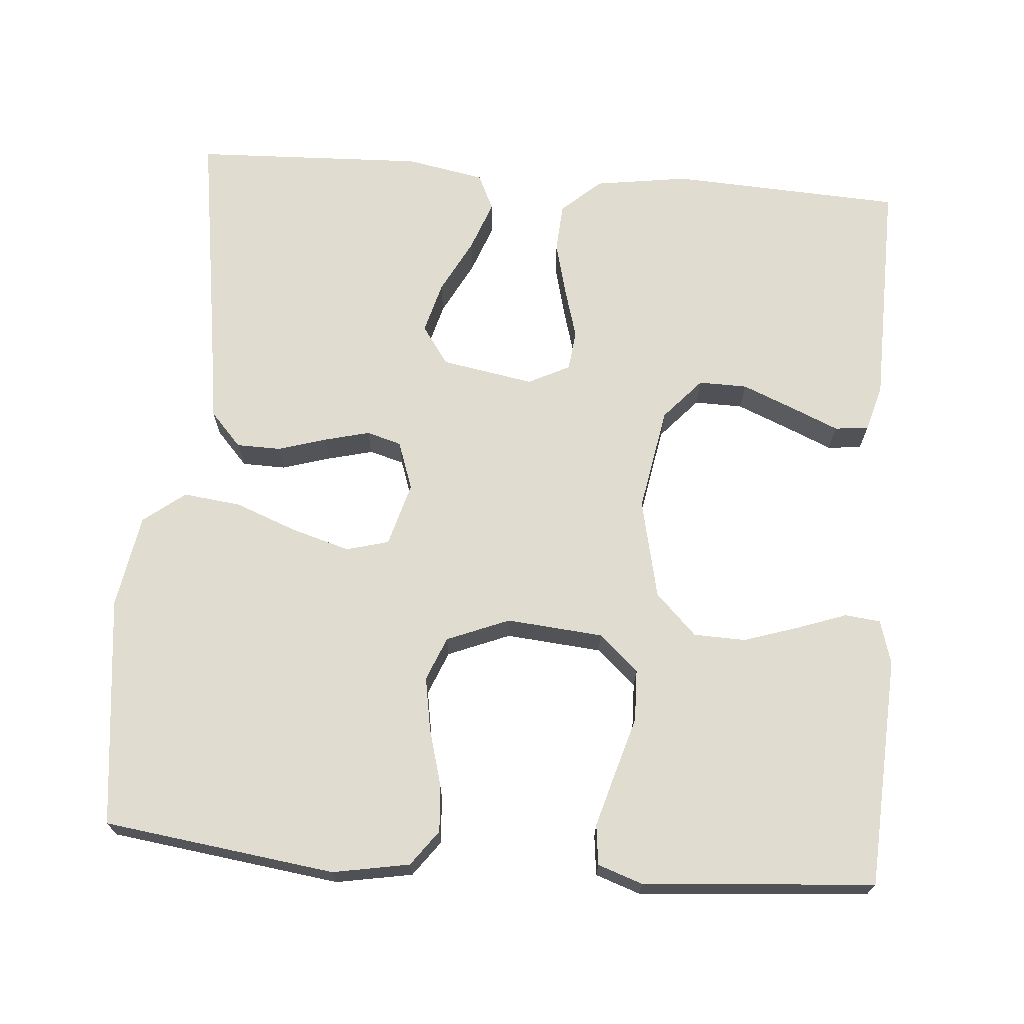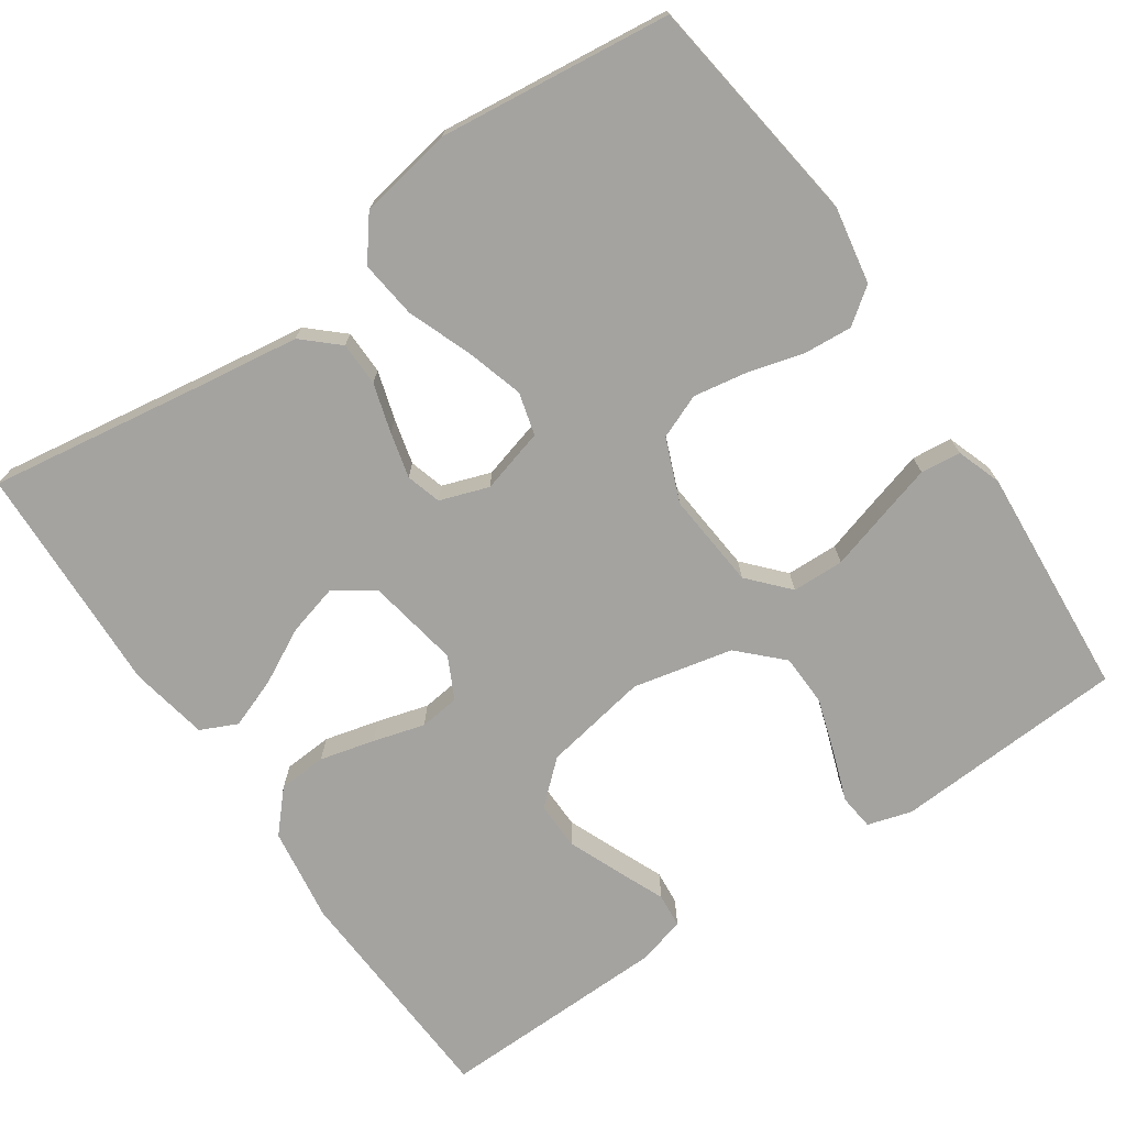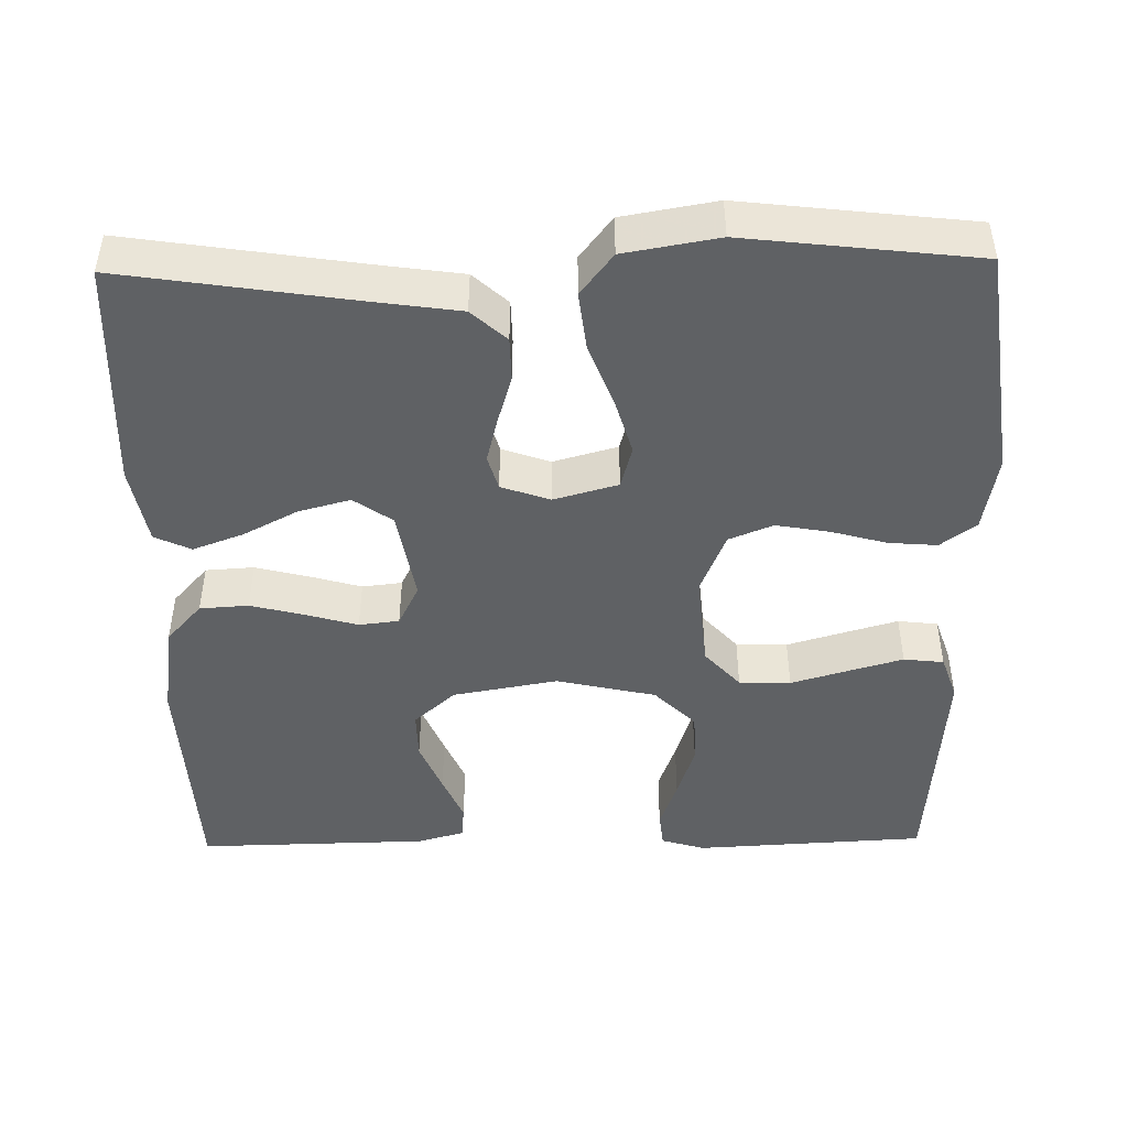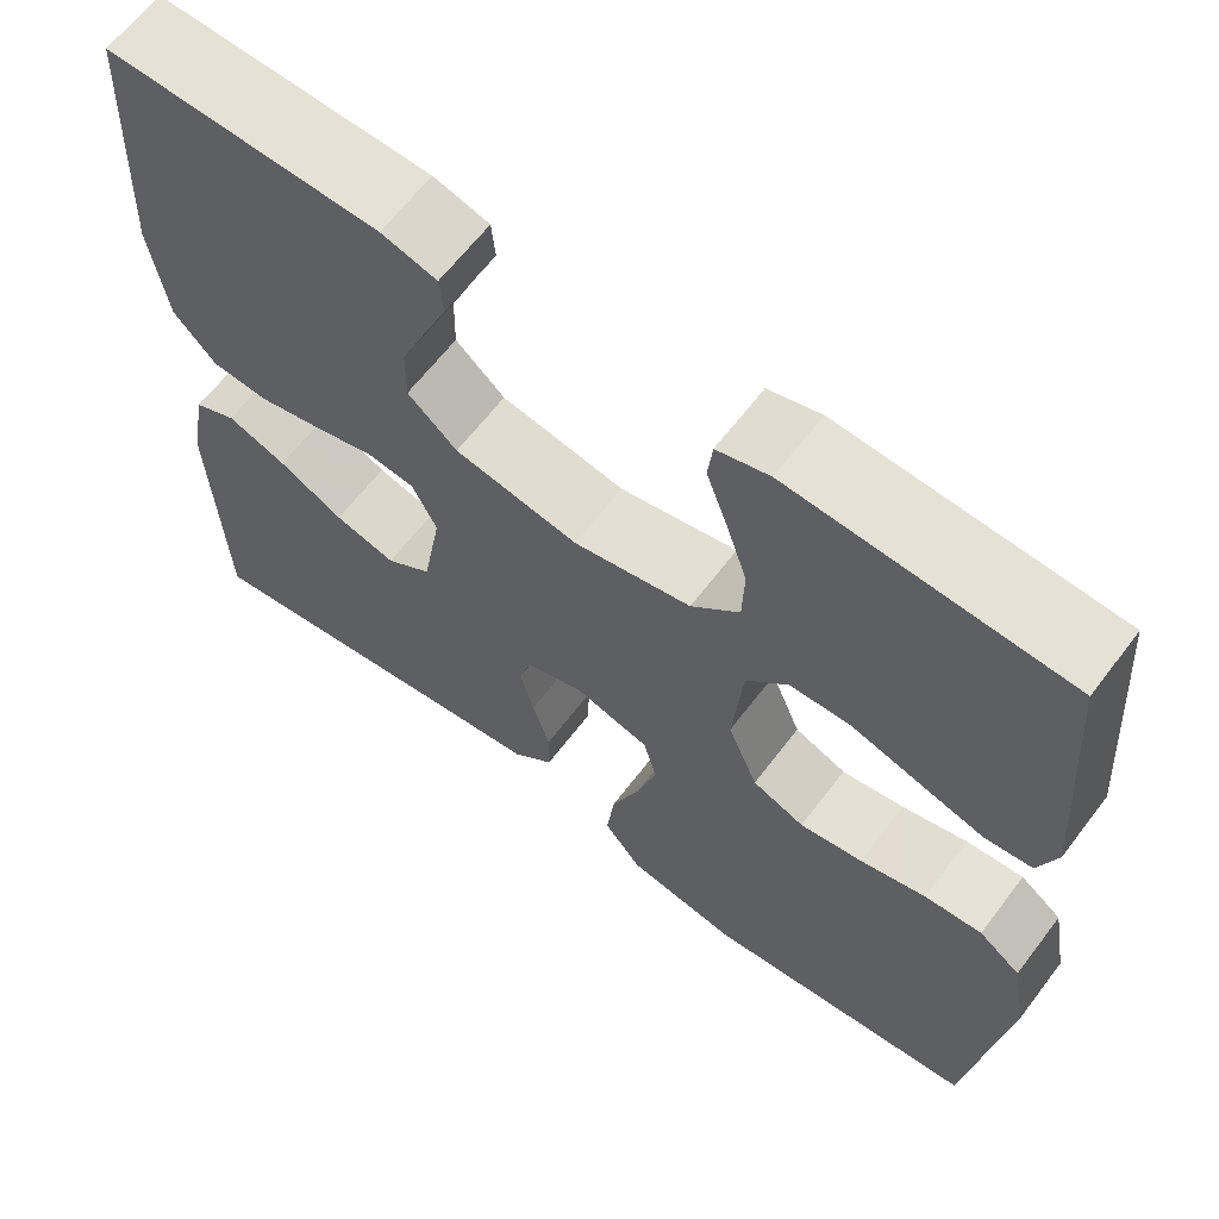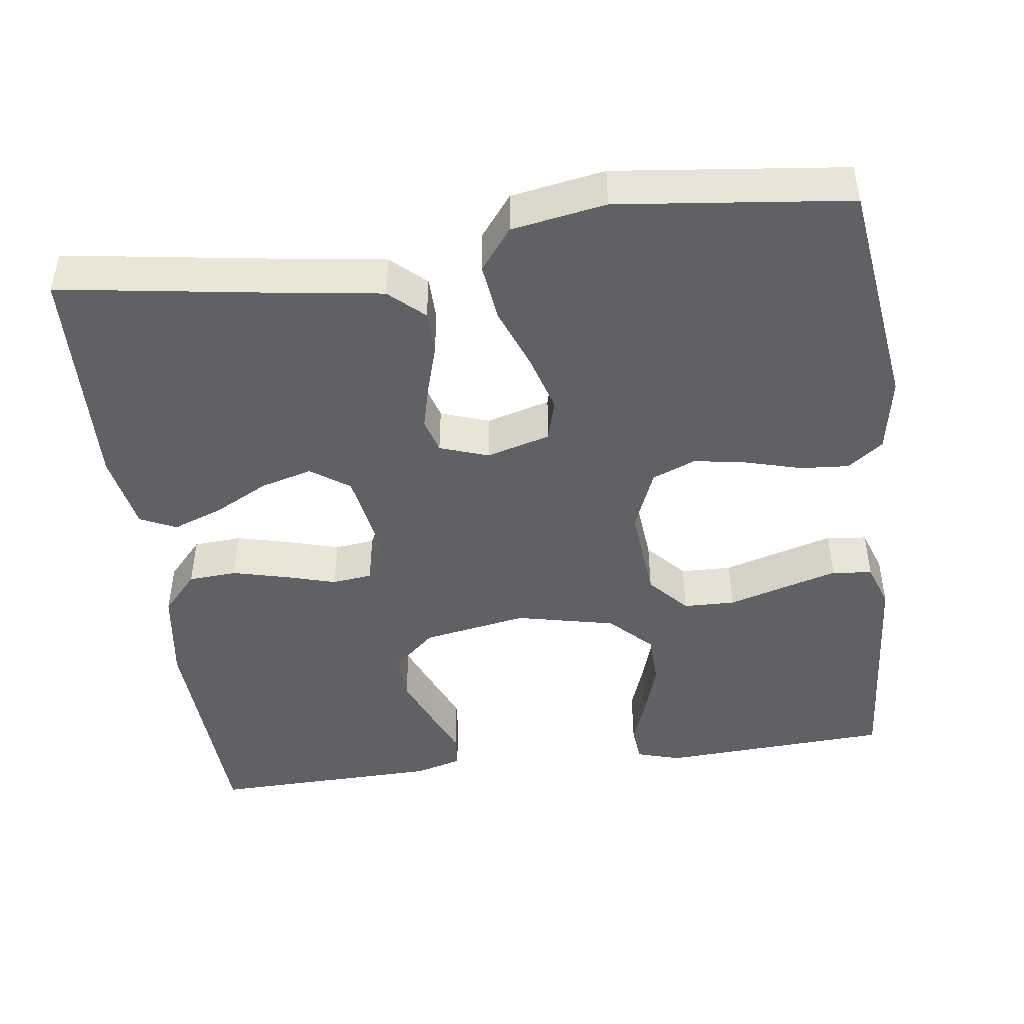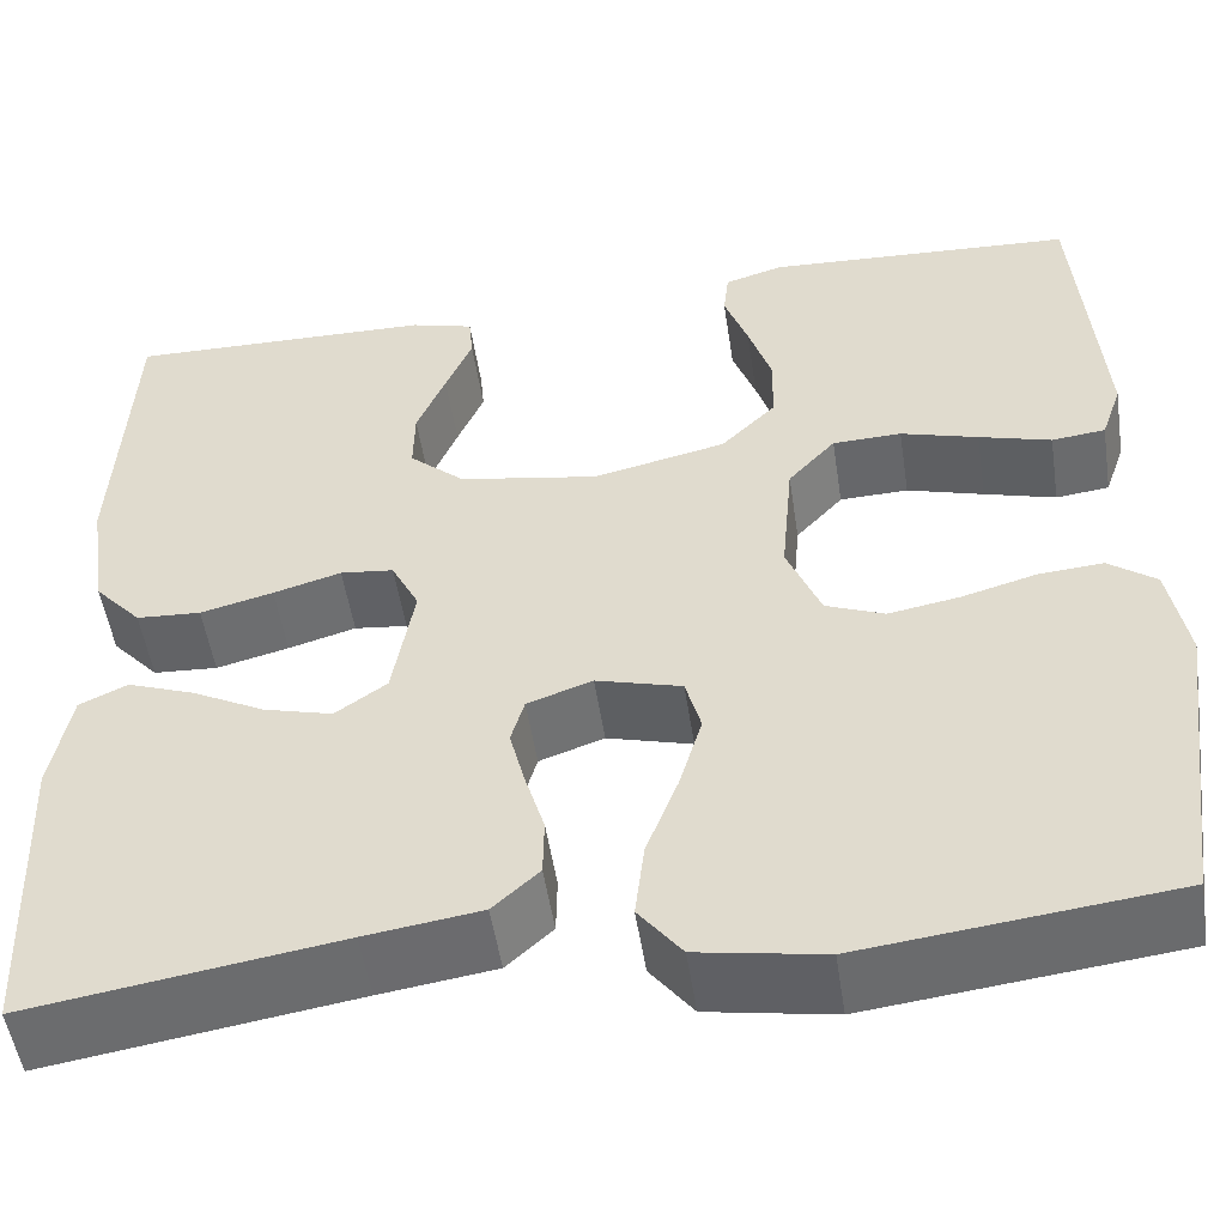
<metadata>
{"format":"obj","ext":"obj","renderer":"f3d","projection":"perspective","resolution":1024,"background":"white","views":[{"elev":69.4,"azim":-85.4,"up":"+Y"},{"elev":-72.8,"azim":-145.5,"up":"+Y"},{"elev":-46.3,"azim":-179.0,"up":"+Y"},{"elev":63.9,"azim":-142.7,"up":"+Z"},{"elev":-46.1,"azim":-172.3,"up":"+Y"},{"elev":-51.8,"azim":-171.4,"up":"+Z"}]}
</metadata>
<code>
v 0.5 0.07 -0.5
v 0.2 0.07 -0.454
v 0.088 0.07 -0.438
v 0.043 0.07 -0.397
v 0.042 0.07 -0.34
v 0.061 0.07 -0.277
v 0.076 0.07 -0.218
v 0.063 0.07 -0.173
v 0 0.07 -0.151
v -0.083 0.07 -0.174
v -0.098 0.07 -0.229
v -0.076 0.07 -0.304
v -0.045 0.07 -0.385
v -0.036 0.07 -0.46
v -0.078 0.07 -0.514
v -0.2 0.07 -0.535
v -0.5 0.07 -0.5
v -0.54 0.07 -0.2
v -0.522 0.07 -0.101
v -0.476 0.07 -0.067
v -0.413 0.07 -0.072
v -0.341 0.07 -0.092
v -0.272 0.07 -0.104
v -0.215 0.07 -0.081
v -0.182 0.07 0
v -0.193 0.07 0.125
v -0.239 0.07 0.176
v -0.306 0.07 0.178
v -0.381 0.07 0.156
v -0.451 0.07 0.136
v -0.503 0.07 0.142
v -0.523 0.07 0.2
v -0.5 0.07 0.5
v -0.2 0.07 0.516
v -0.143 0.07 0.499
v -0.138 0.07 0.453
v -0.161 0.07 0.389
v -0.184 0.07 0.318
v -0.182 0.07 0.251
v -0.129 0.07 0.198
v 0 0.07 0.169
v 0.136 0.07 0.193
v 0.19 0.07 0.241
v 0.189 0.07 0.304
v 0.161 0.07 0.372
v 0.135 0.07 0.433
v 0.139 0.07 0.477
v 0.2 0.07 0.494
v 0.5 0.07 0.5
v 0.515 0.07 0.2
v 0.497 0.07 0.078
v 0.451 0.07 0.027
v 0.388 0.07 0.023
v 0.317 0.07 0.041
v 0.251 0.07 0.06
v 0.199 0.07 0.054
v 0.172 0.07 0
v 0.193 0.07 -0.12
v 0.243 0.07 -0.155
v 0.31 0.07 -0.137
v 0.381 0.07 -0.1
v 0.446 0.07 -0.076
v 0.493 0.07 -0.098
v 0.512 0.07 -0.2
v 0.5 0 -0.5
v 0.2 0 -0.454
v 0.088 0 -0.438
v 0.043 0 -0.397
v 0.042 0 -0.34
v 0.061 0 -0.277
v 0.076 0 -0.218
v 0.063 0 -0.173
v 0 0 -0.151
v -0.083 0 -0.174
v -0.098 0 -0.229
v -0.076 0 -0.304
v -0.045 0 -0.385
v -0.036 0 -0.46
v -0.078 0 -0.514
v -0.2 0 -0.535
v -0.5 0 -0.5
v -0.54 0 -0.2
v -0.522 0 -0.101
v -0.476 0 -0.067
v -0.413 0 -0.072
v -0.341 0 -0.092
v -0.272 0 -0.104
v -0.215 0 -0.081
v -0.182 0 0
v -0.193 0 0.125
v -0.239 0 0.176
v -0.306 0 0.178
v -0.381 0 0.156
v -0.451 0 0.136
v -0.503 0 0.142
v -0.523 0 0.2
v -0.5 0 0.5
v -0.2 0 0.516
v -0.143 0 0.499
v -0.138 0 0.453
v -0.161 0 0.389
v -0.184 0 0.318
v -0.182 0 0.251
v -0.129 0 0.198
v 0 0 0.169
v 0.136 0 0.193
v 0.19 0 0.241
v 0.189 0 0.304
v 0.161 0 0.372
v 0.135 0 0.433
v 0.139 0 0.477
v 0.2 0 0.494
v 0.5 0 0.5
v 0.515 0 0.2
v 0.497 0 0.078
v 0.451 0 0.027
v 0.388 0 0.023
v 0.317 0 0.041
v 0.251 0 0.06
v 0.199 0 0.054
v 0.172 0 0
v 0.193 0 -0.12
v 0.243 0 -0.155
v 0.31 0 -0.137
v 0.381 0 -0.1
v 0.446 0 -0.076
v 0.493 0 -0.098
v 0.512 0 -0.2
f 64 1 2
f 63 64 2
f 62 63 2
f 61 62 2
f 60 61 2
f 4 5 6
f 3 4 6
f 2 3 6
f 60 2 6
f 59 60 6
f 58 59 6 7
f 57 58 7 8
f 56 57 8 9
f 53 54 55
f 52 53 55
f 51 52 55
f 50 51 55
f 49 50 55
f 48 49 55
f 48 55 56
f 45 46 47 48
f 44 45 48
f 43 44 48 56
f 56 9 10
f 43 56 10
f 42 43 10
f 35 36 37
f 34 35 37
f 33 34 37
f 32 33 37
f 31 32 37
f 30 31 37
f 29 30 37
f 28 29 37
f 27 28 37 38
f 26 27 38 39
f 20 21 22
f 19 20 22
f 18 19 22
f 17 18 22
f 16 17 22
f 15 16 22
f 14 15 22
f 13 14 22
f 12 13 22
f 11 12 22 23
f 10 11 23 24
f 10 24 25
f 42 10 25
f 41 42 25
f 40 41 25 26
f 26 39 40
f 66 65 128
f 66 128 127
f 66 127 126
f 66 126 125
f 66 125 124
f 70 69 68
f 70 68 67
f 70 67 66
f 70 66 124
f 70 124 123
f 71 70 123 122
f 72 71 122 121
f 73 72 121 120
f 119 118 117
f 119 117 116
f 119 116 115
f 119 115 114
f 119 114 113
f 119 113 112
f 120 119 112
f 112 111 110 109
f 112 109 108
f 120 112 108 107
f 74 73 120
f 74 120 107
f 74 107 106
f 101 100 99
f 101 99 98
f 101 98 97
f 101 97 96
f 101 96 95
f 101 95 94
f 101 94 93
f 101 93 92
f 102 101 92 91
f 103 102 91 90
f 86 85 84
f 86 84 83
f 86 83 82
f 86 82 81
f 86 81 80
f 86 80 79
f 86 79 78
f 86 78 77
f 86 77 76
f 87 86 76 75
f 88 87 75 74
f 89 88 74
f 89 74 106
f 89 106 105
f 90 89 105 104
f 104 103 90
f 1 65 66 2
f 2 66 67 3
f 3 67 68 4
f 4 68 69 5
f 5 69 70 6
f 6 70 71 7
f 7 71 72 8
f 8 72 73 9
f 9 73 74 10
f 10 74 75 11
f 11 75 76 12
f 12 76 77 13
f 13 77 78 14
f 14 78 79 15
f 15 79 80 16
f 16 80 81 17
f 17 81 82 18
f 18 82 83 19
f 19 83 84 20
f 20 84 85 21
f 21 85 86 22
f 22 86 87 23
f 23 87 88 24
f 24 88 89 25
f 25 89 90 26
f 26 90 91 27
f 27 91 92 28
f 28 92 93 29
f 29 93 94 30
f 30 94 95 31
f 31 95 96 32
f 32 96 97 33
f 33 97 98 34
f 34 98 99 35
f 35 99 100 36
f 36 100 101 37
f 37 101 102 38
f 38 102 103 39
f 39 103 104 40
f 40 104 105 41
f 41 105 106 42
f 42 106 107 43
f 43 107 108 44
f 44 108 109 45
f 45 109 110 46
f 46 110 111 47
f 47 111 112 48
f 48 112 113 49
f 49 113 114 50
f 50 114 115 51
f 51 115 116 52
f 52 116 117 53
f 53 117 118 54
f 54 118 119 55
f 55 119 120 56
f 56 120 121 57
f 57 121 122 58
f 58 122 123 59
f 59 123 124 60
f 60 124 125 61
f 61 125 126 62
f 62 126 127 63
f 63 127 128 64
f 64 128 65 1

</code>
